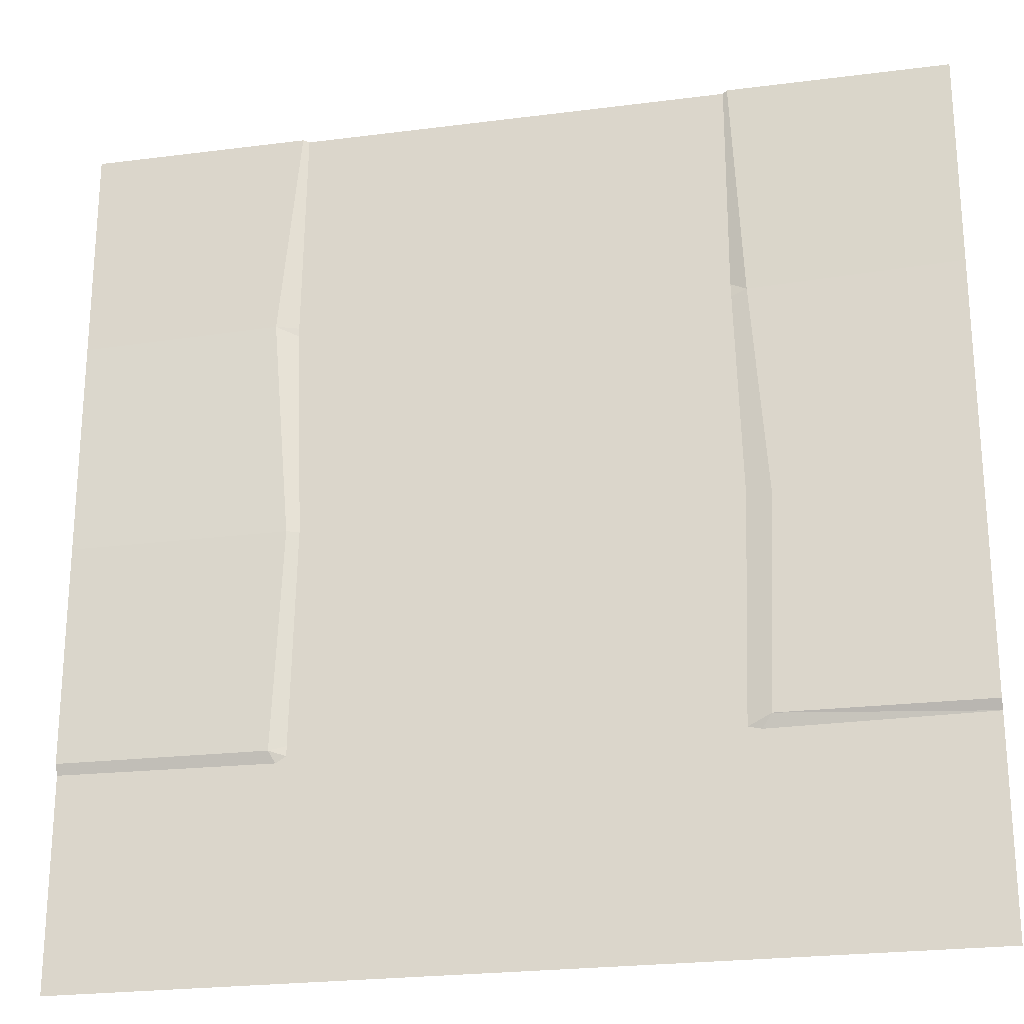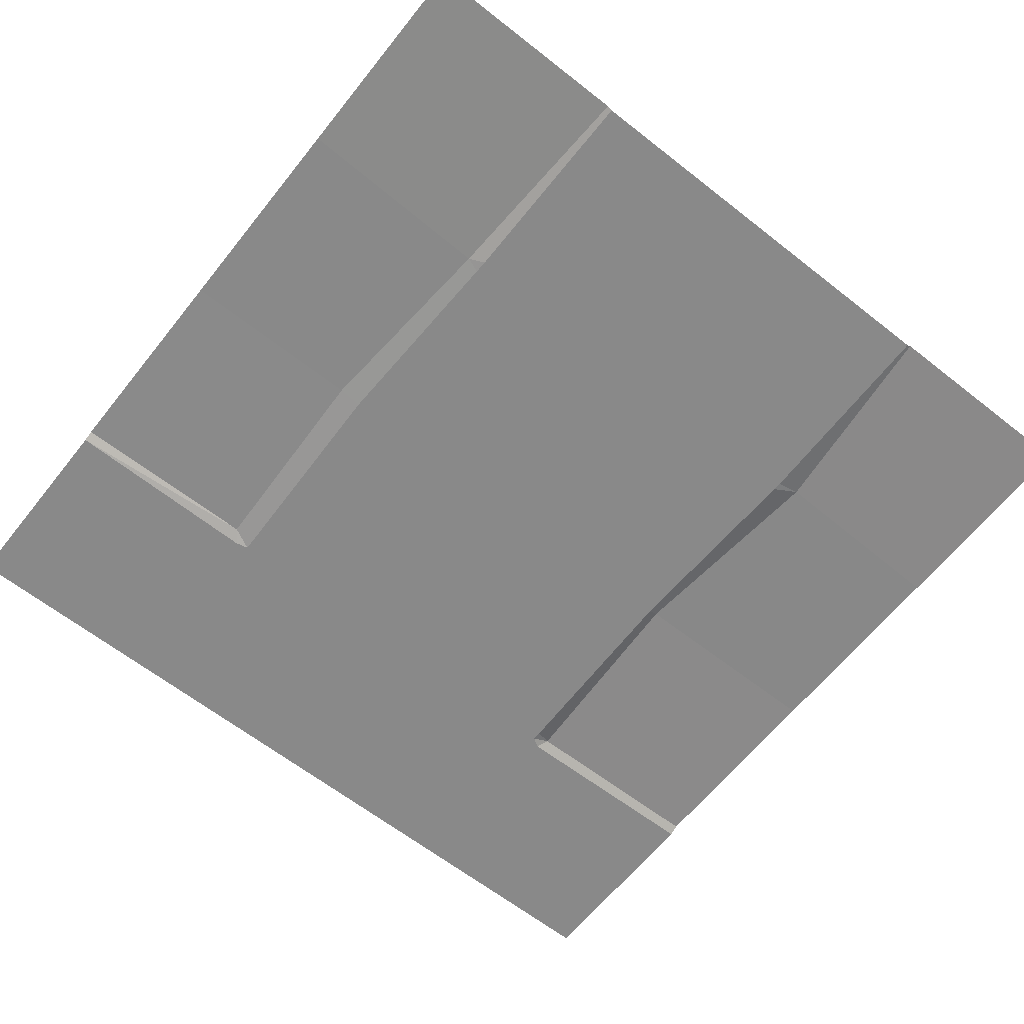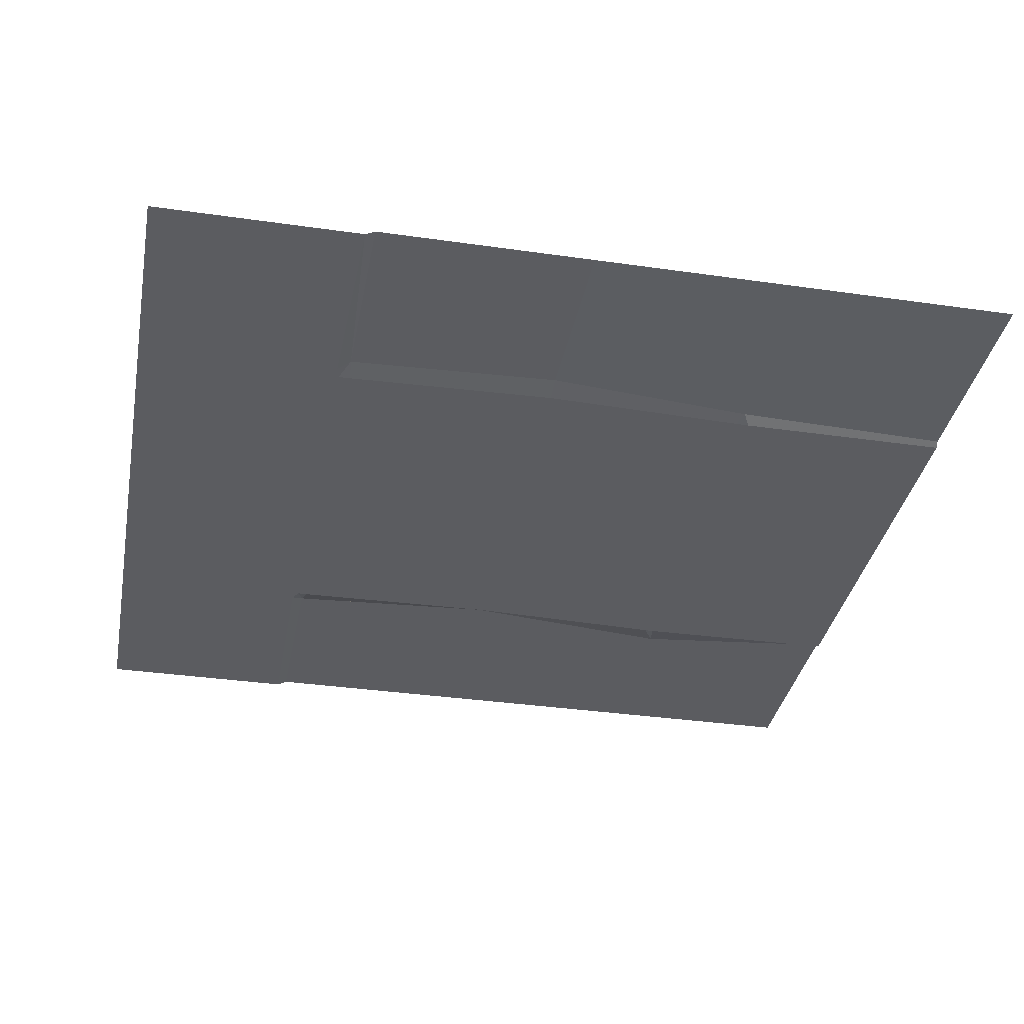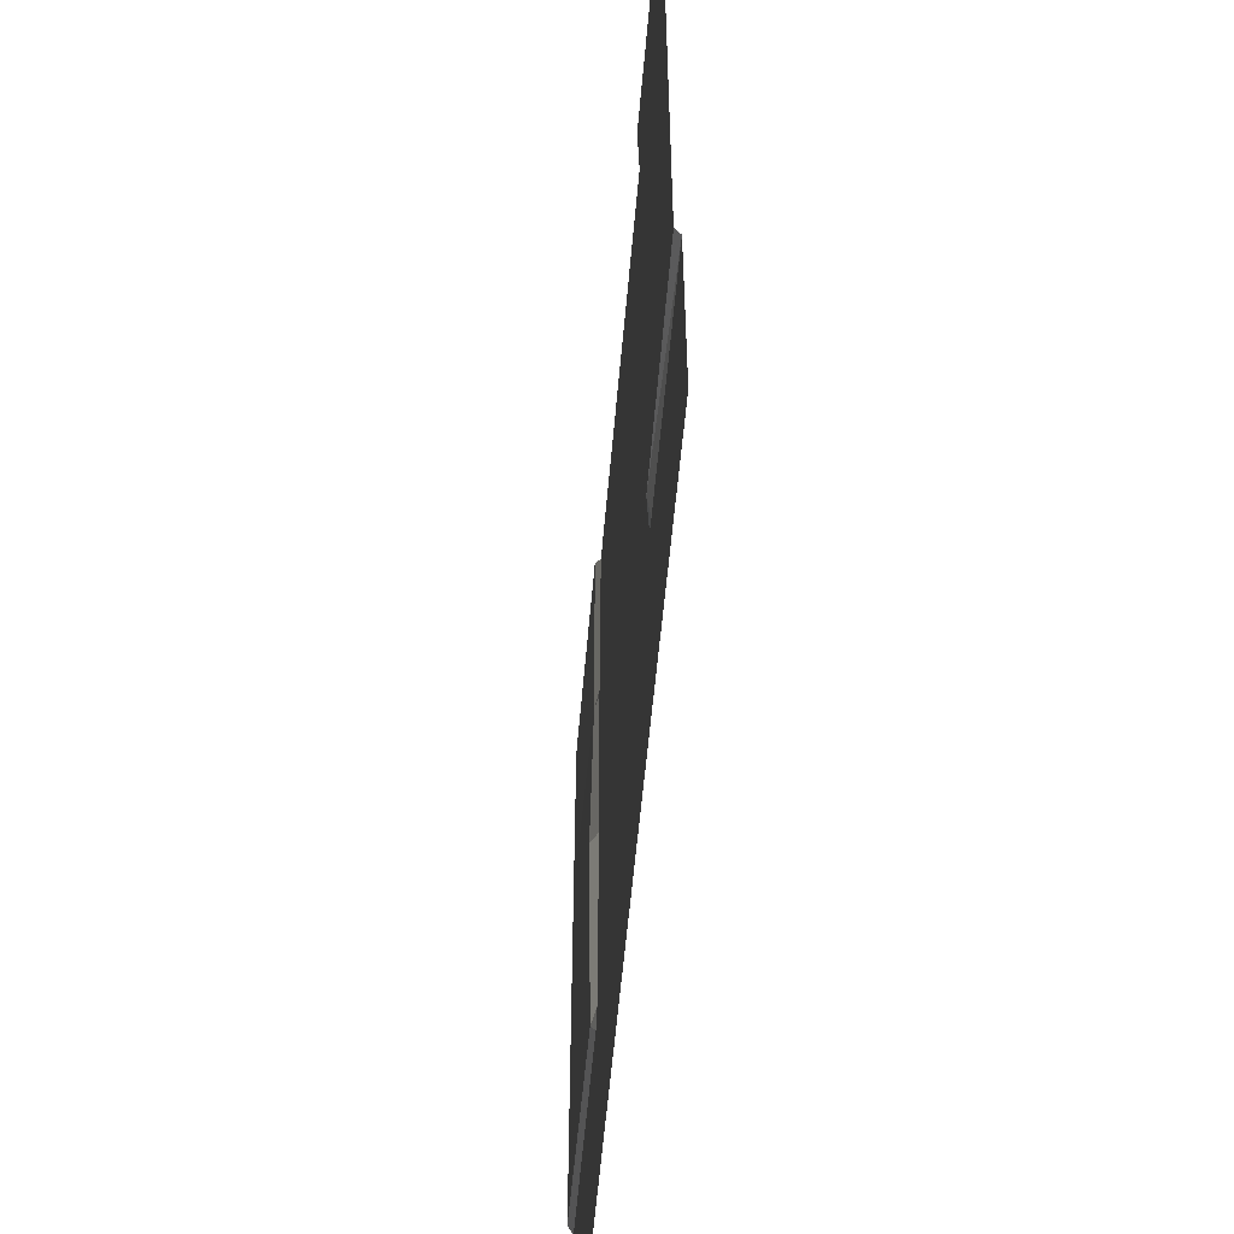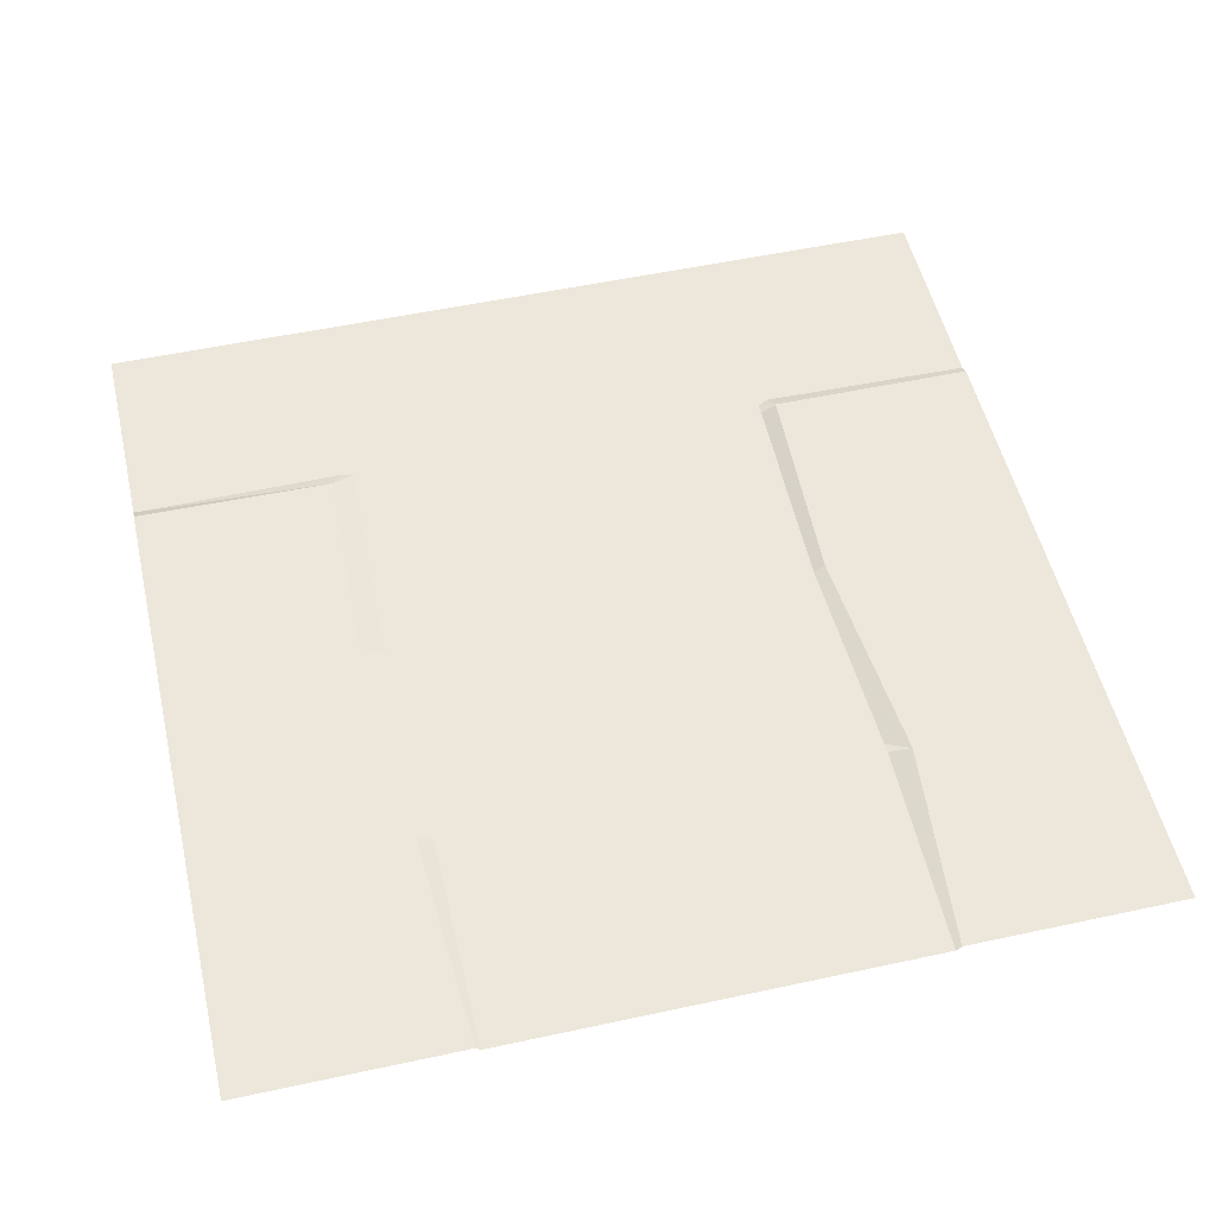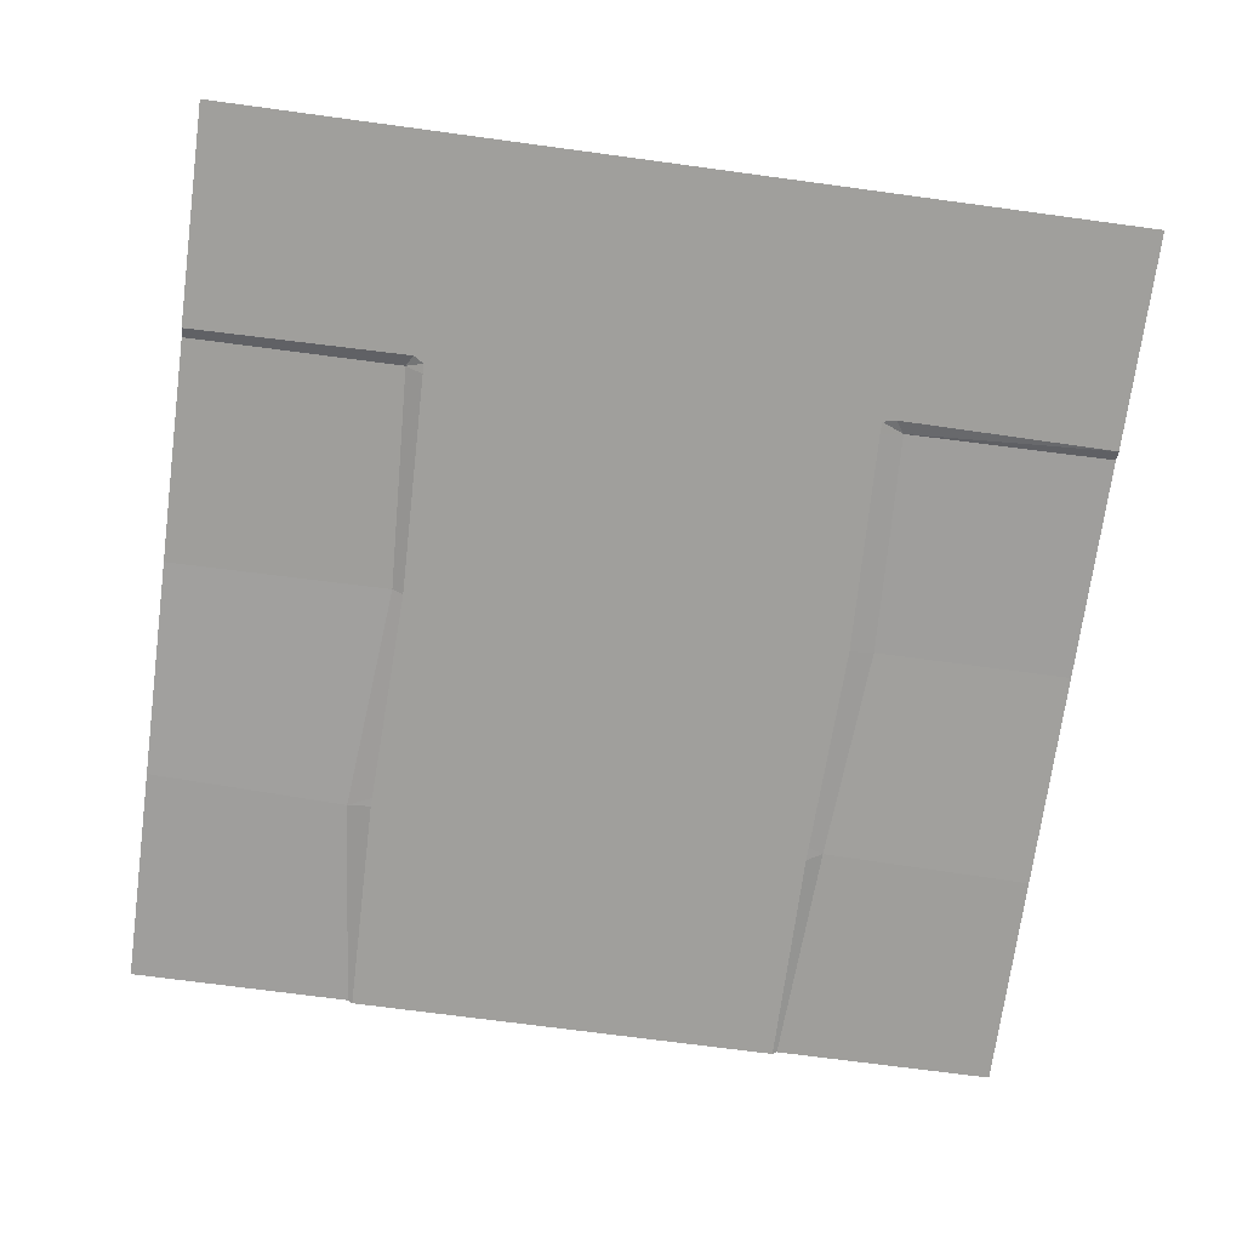
<metadata>
{"format":"obj","ext":"obj","renderer":"f3d","projection":"perspective","resolution":1024,"background":"white","views":[{"elev":-24.0,"azim":-167.9,"up":"+Z"},{"elev":-63.2,"azim":-38.5,"up":"+Y"},{"elev":-35.2,"azim":-100.8,"up":"+Y"},{"elev":-57.6,"azim":-95.0,"up":"+Z"},{"elev":52.7,"azim":-13.1,"up":"+Y"},{"elev":-71.2,"azim":172.3,"up":"+Y"}]}
</metadata>
<code>
v 500 -2.983 -500
v -0.000977 -2.983 -500
v 500 0 0.000732
v 0 0 0
v 247.9 -2.983 0.000732
v 248.7 -2.983 -500
v 125 0 0.000732
v 127.7 -2.983 0.000732
v 127.7 -2.983 -500
v 372.1 -2.983 0.000732
v 372.1 -2.983 -500
v 378 -2.983 -500
v 375 0 0.000732
v 500 -0.06635 -374.9
v 381.6 -0.7266 -375.5
v 372.1 -2.983 -373
v 248.5 -2.983 -373
v 127.7 -2.983 -373
v 115 -0.5283 -374.2
v -0.000488 0 -375
v 500 0 -250
v 375.7 1.086 -250.7
v 369.4 -2.983 -250
v 248.3 -2.983 -250
v 123.8 -2.983 -250
v 110 0 -250
v -0.000488 0 -250
v 500 0 -125
v 387.3 -1.33 -121.7
v 374 -2.983 -123.6
v 248.1 -2.983 -123.6
v 127.7 -2.983 -123.6
v 118.7 -1.657 -128.1
v -0.000488 0 -125
v 373.8 -2.983 -128.6
v 248.1 -2.983 -130.5
v 127.5 -2.983 -131.2
v 372.1 -2.983 -378.6
v 248.5 -2.983 -378.6
v 127.7 -2.983 -379.9
v 378 -2.983 -382.2
v 500 -2.983 -380.6
v 120.4 -2.983 -500
v 120.4 -2.983 -381.6
v -0.000977 -2.983 -380.6
f 34 4 7 33
f 10 30 31 5
f 32 8 5 31
f 33 7 8 32
f 3 28 29 13
f 13 29 30 10
f 14 42 41 15
f 38 15 41
f 17 16 38 39
f 39 40 18 17
f 40 19 18
f 45 20 19
f 21 14 15 22
f 23 22 15 16
f 24 23 16 17
f 18 25 24 17
f 19 26 25 18
f 20 27 26 19
f 28 21 22 29
f 35 29 22 23
f 31 30 35 36
f 36 37 32 31
f 37 33 32
f 27 34 33 26
f 36 35 23 24
f 25 37 36 24
f 39 38 11 6
f 9 40 39 6
f 26 33 37 25
f 30 29 35
f 16 15 38
f 44 45 19
f 38 41 12 11
f 41 42 1 12
f 40 44 19
f 43 44 40 9
f 2 45 44 43

</code>
